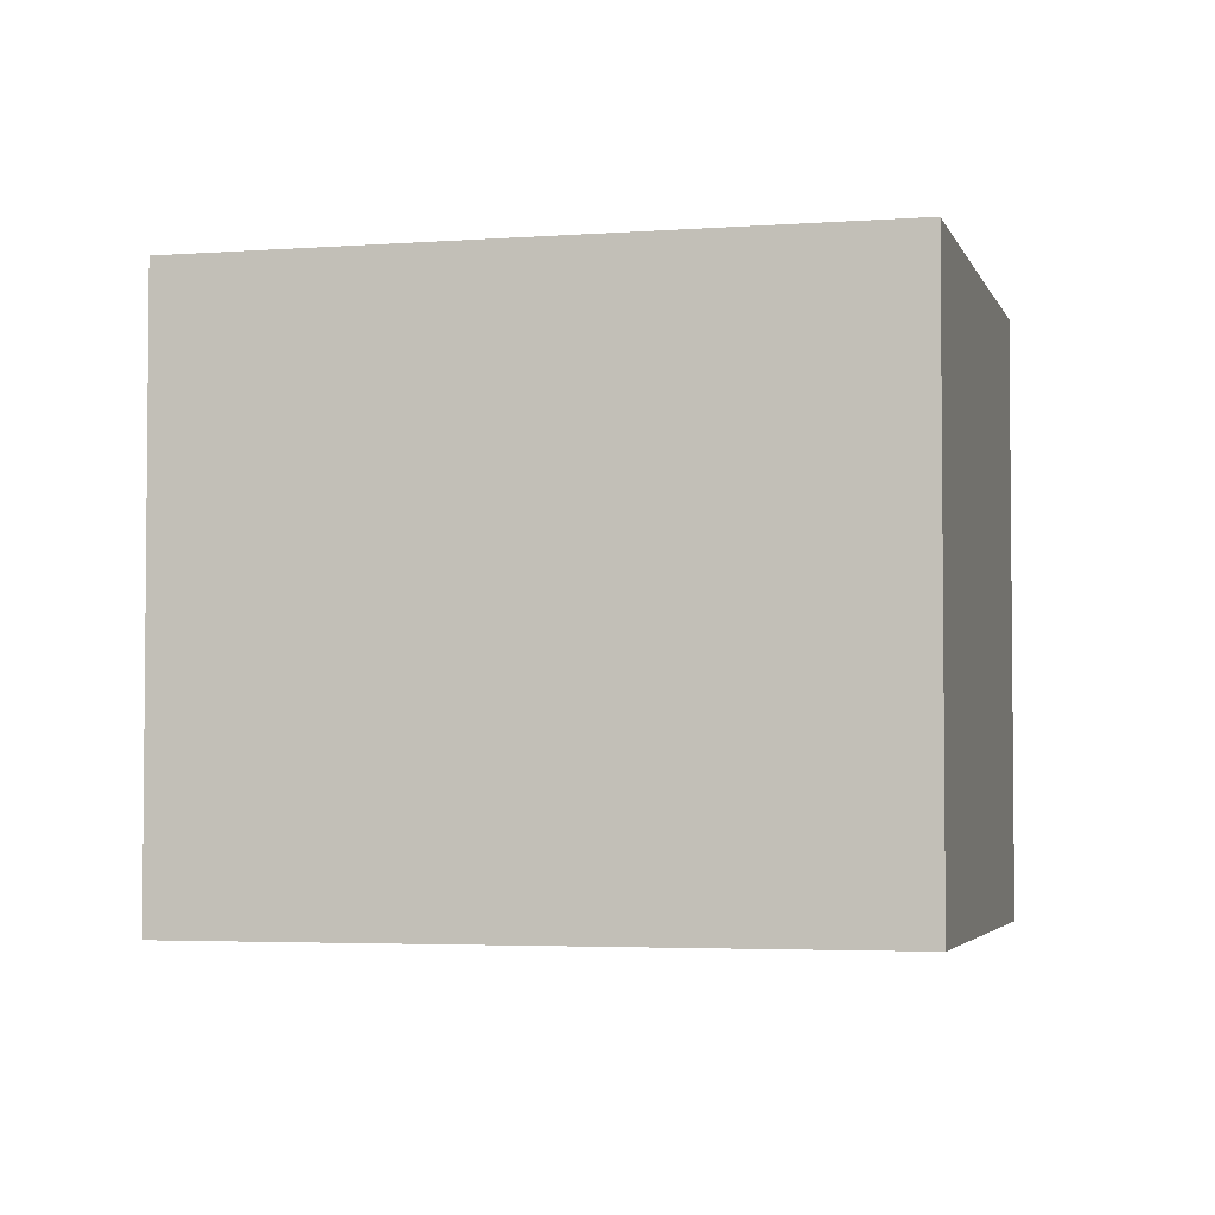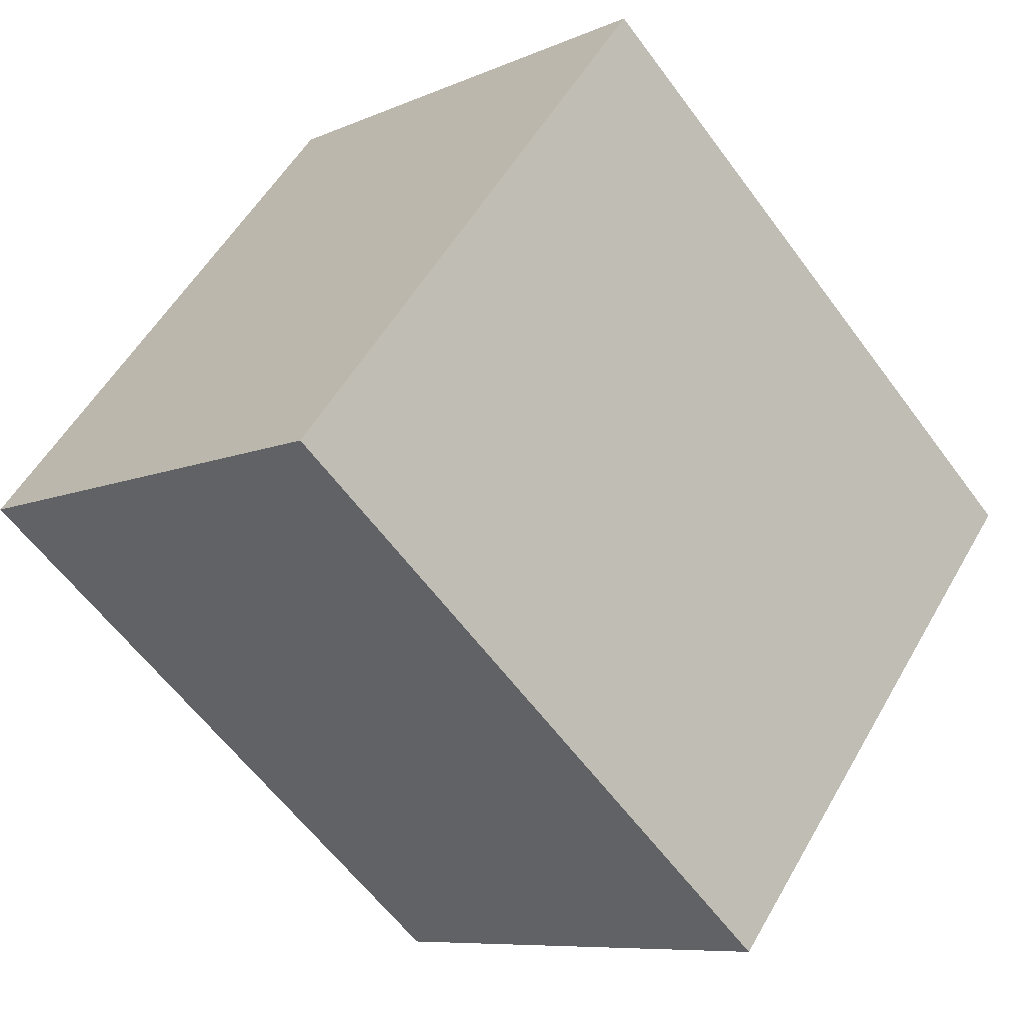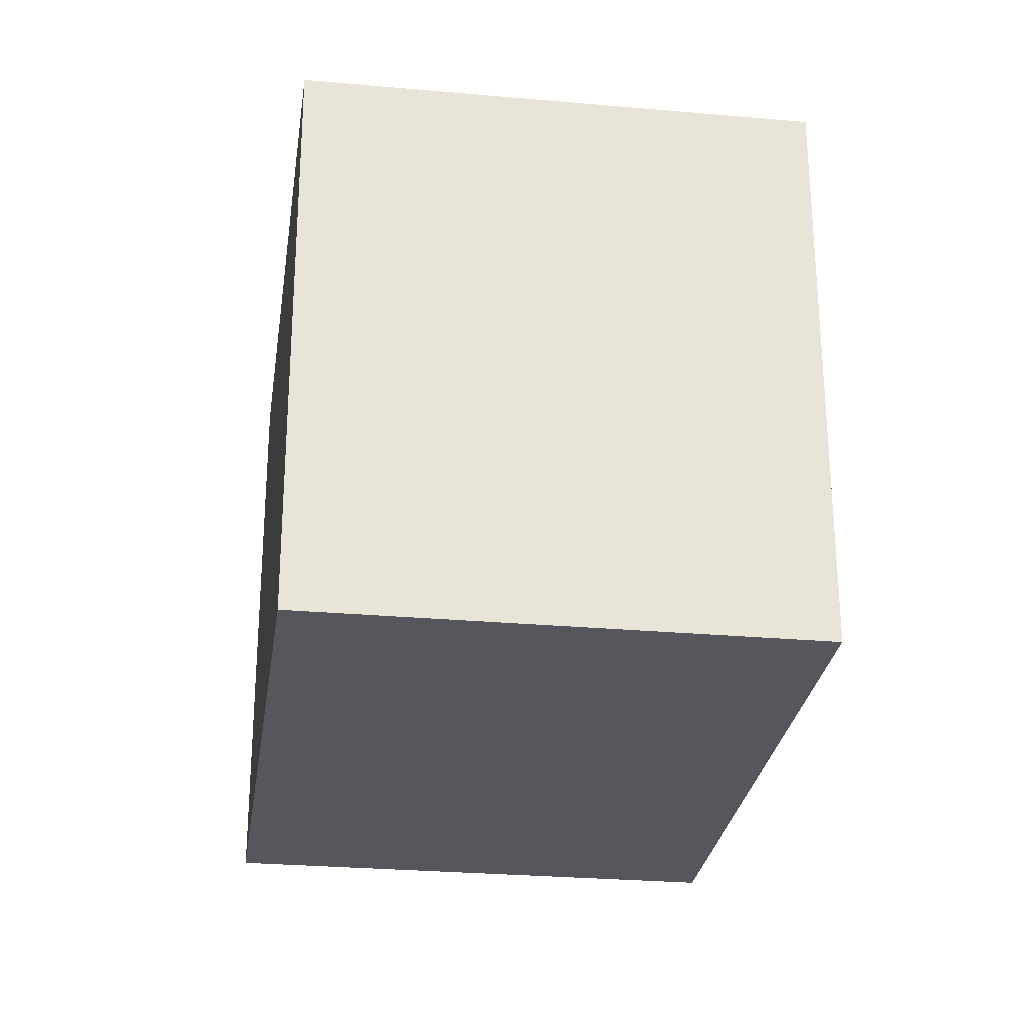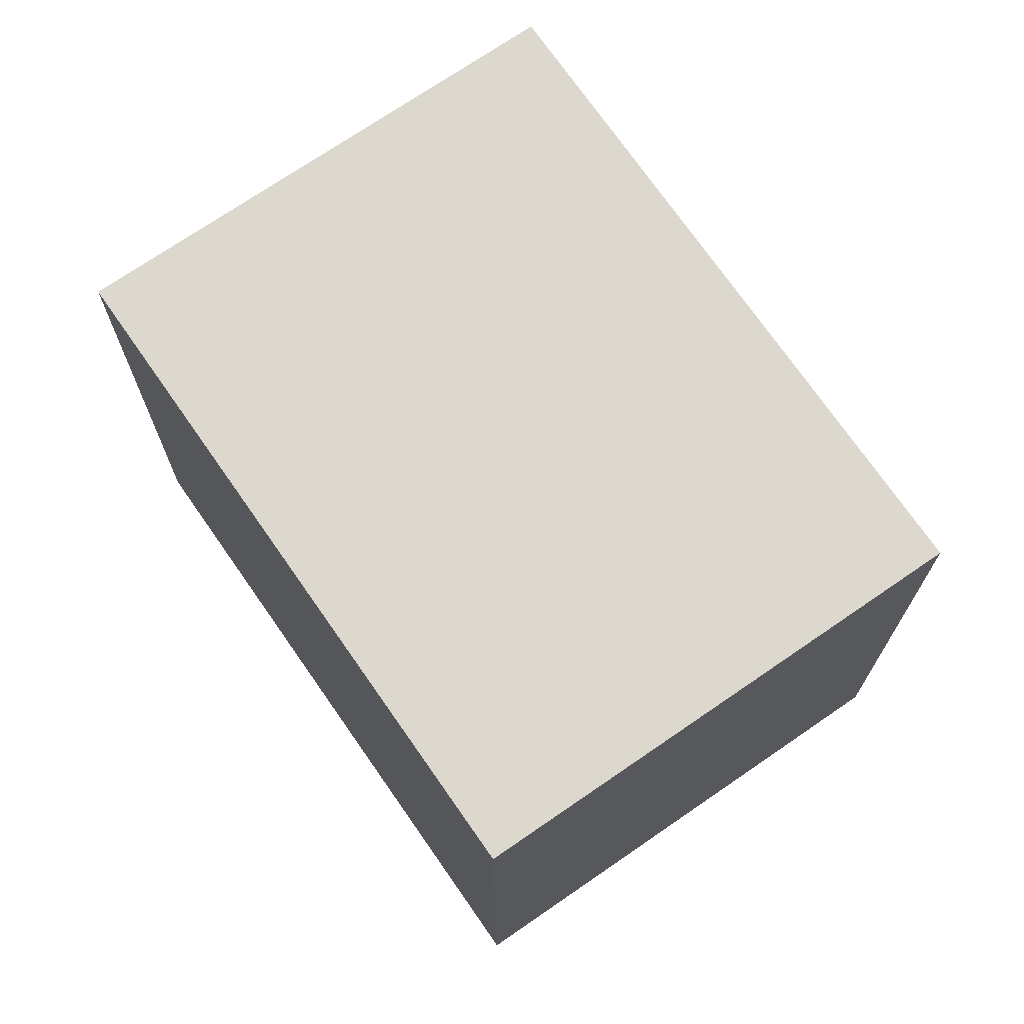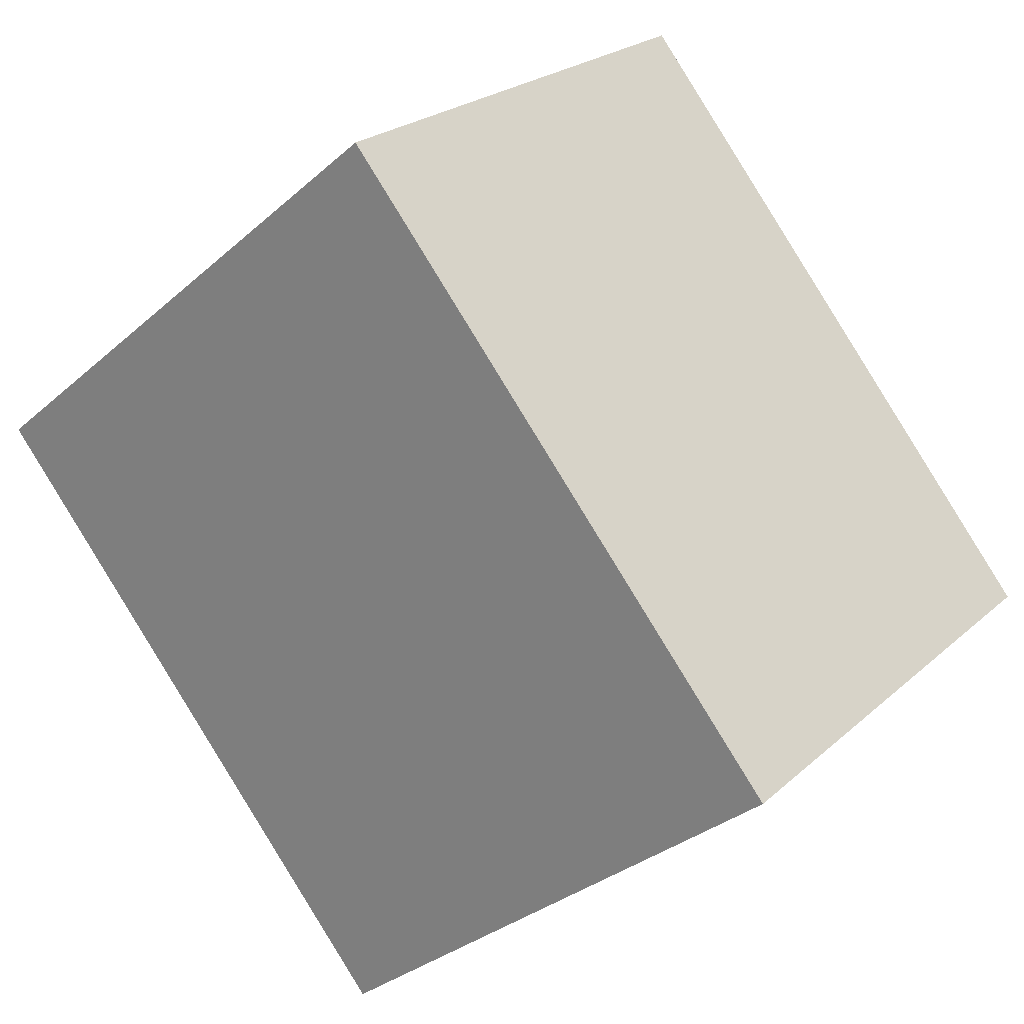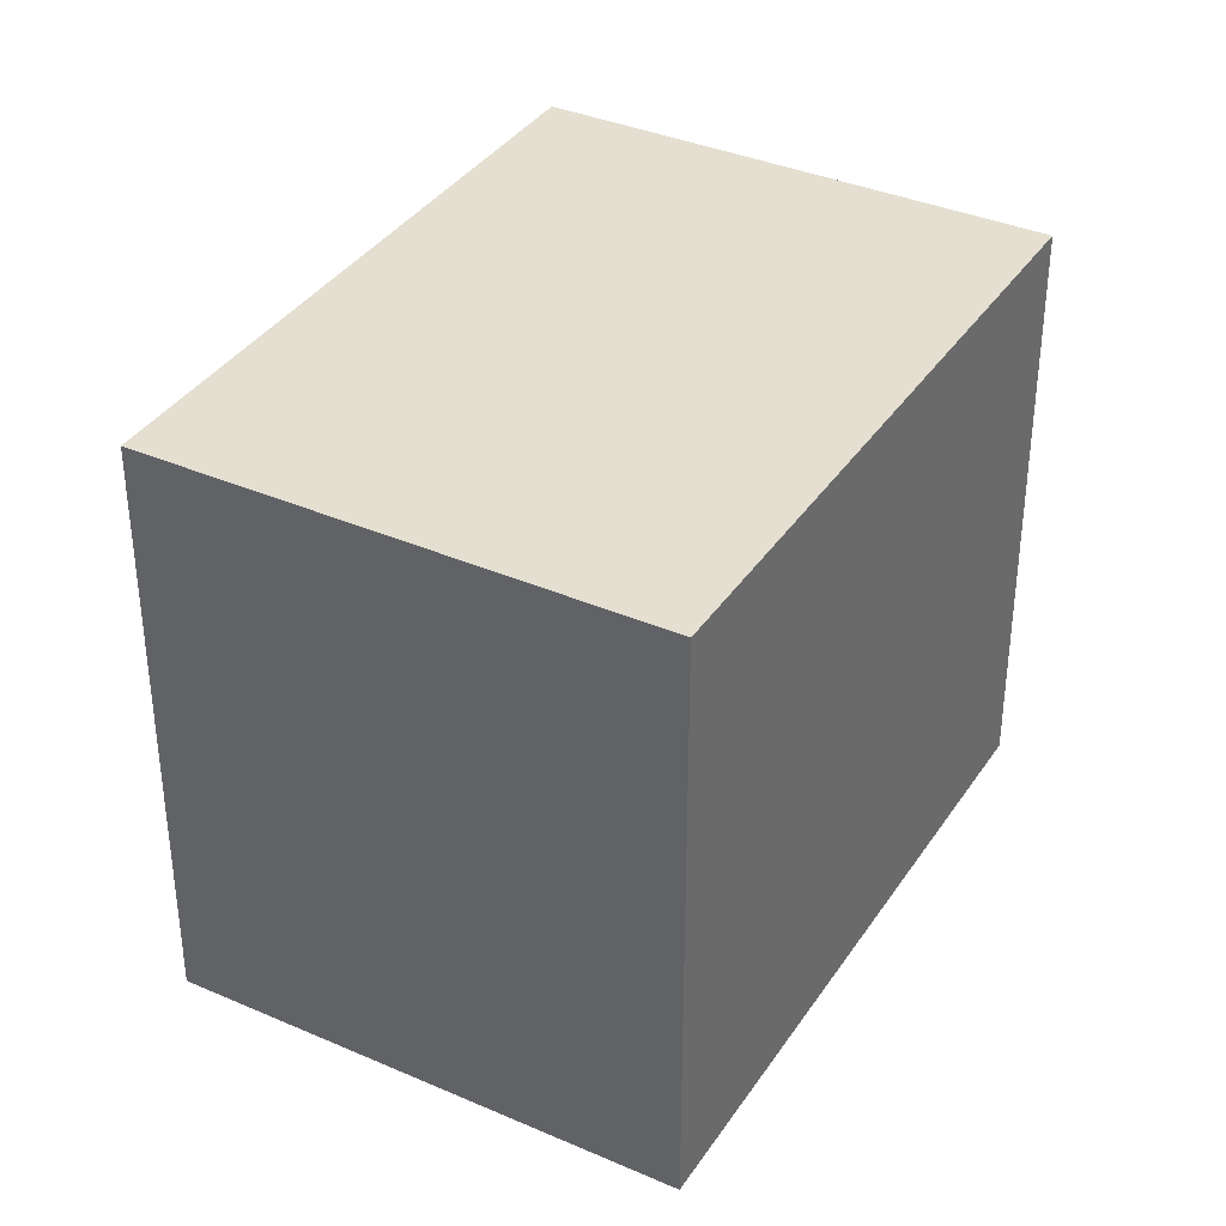
<metadata>
{"format":"obj","ext":"obj","renderer":"f3d","projection":"perspective","resolution":1024,"background":"white","views":[{"elev":-3.6,"azim":-118.6,"up":"+Y"},{"elev":53.9,"azim":29.1,"up":"+Z"},{"elev":-27.6,"azim":129.5,"up":"+Y"},{"elev":72.1,"azim":102.7,"up":"+Y"},{"elev":-32.1,"azim":-39.5,"up":"+Z"},{"elev":36.6,"azim":166.7,"up":"+Y"}]}
</metadata>
<code>
v  3.042 4.689 2.812
v  3.706 4.689 -4.008
v  0 4.689 2.871e-16
v  6.727 4.689 -1.215
v  6.727 7.44e-17 -1.215
v  3.706 2.454e-16 -4.008
v  0 0 0
v  3.042 -1.722e-16 2.812
g defaultobject
f 1 2 3
f 2 1 4
f 5 2 4
f 2 5 6
f 6 3 2
f 3 6 7
f 7 1 3
f 1 7 8
f 8 4 1
f 4 8 5
f 5 7 6
f 7 5 8

</code>
